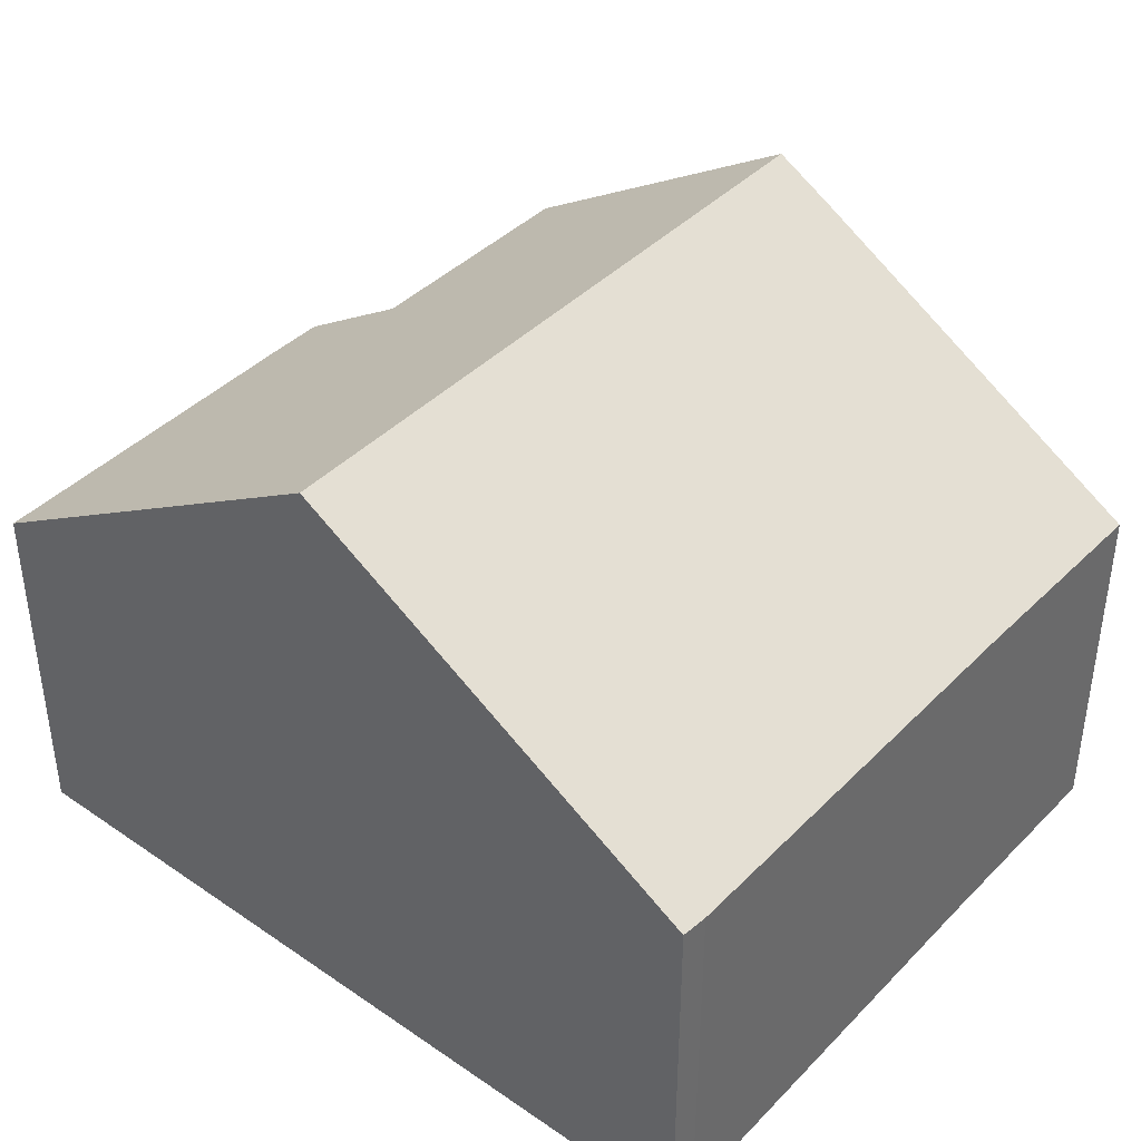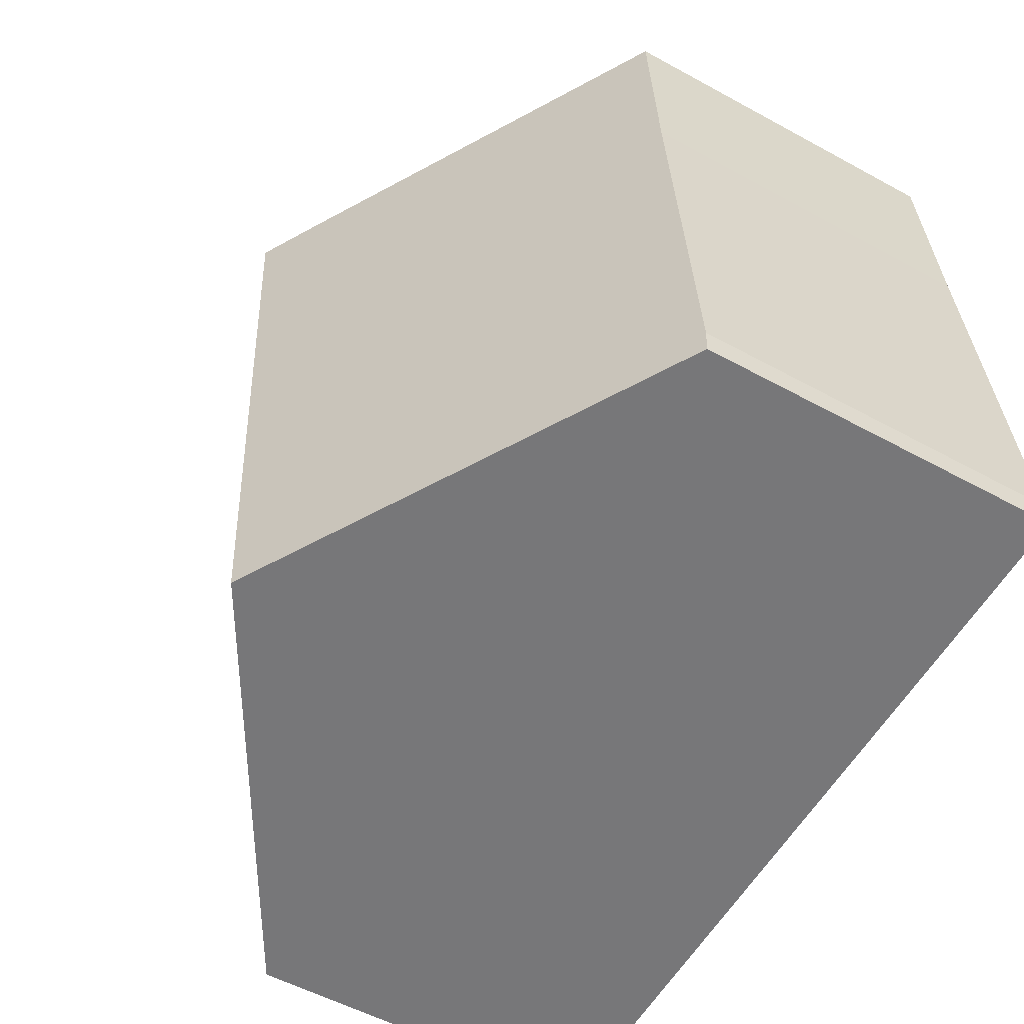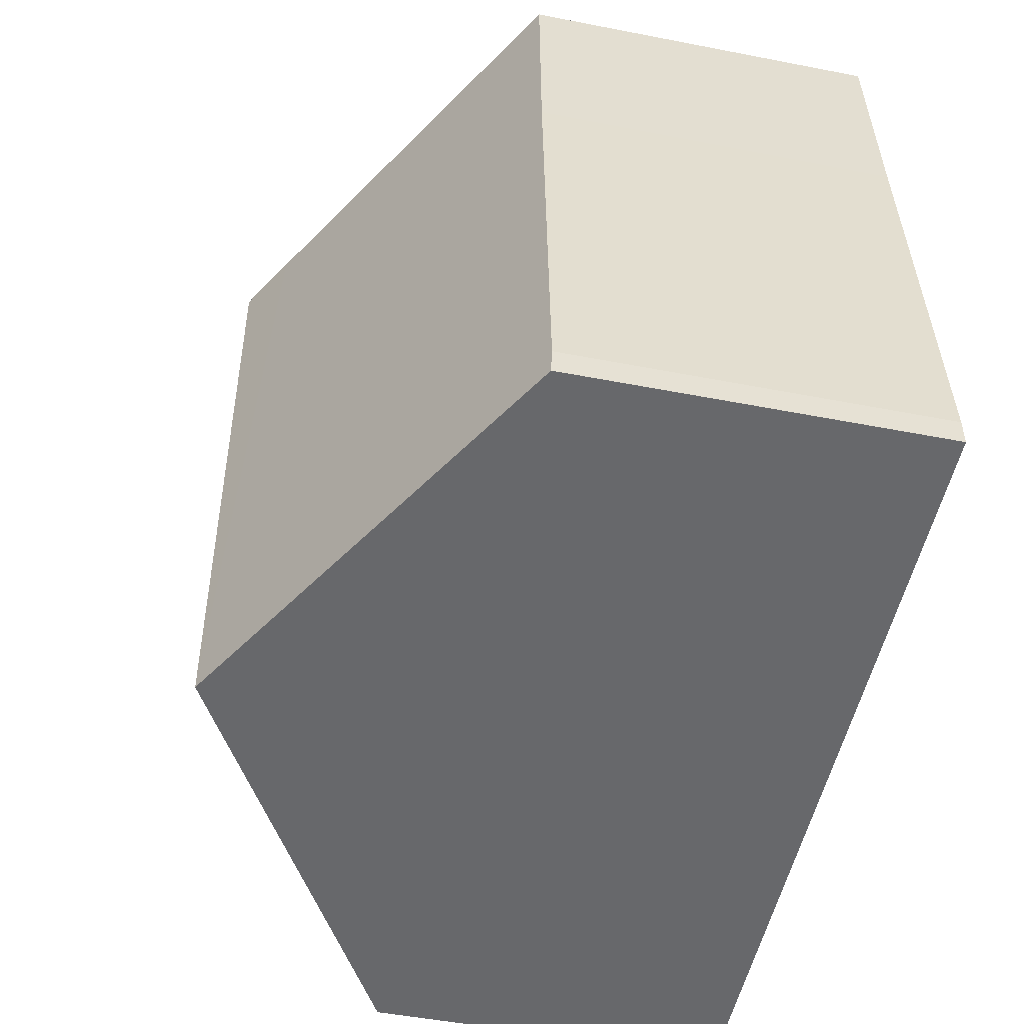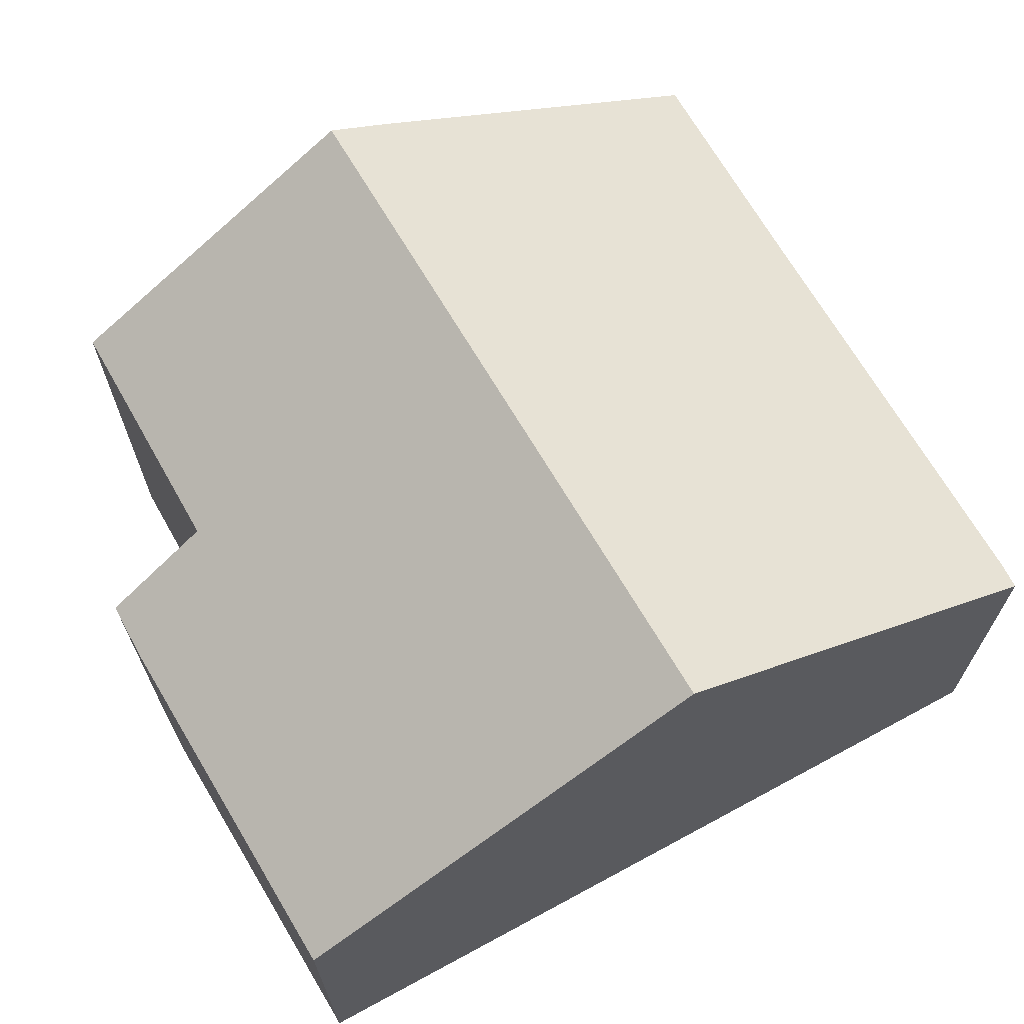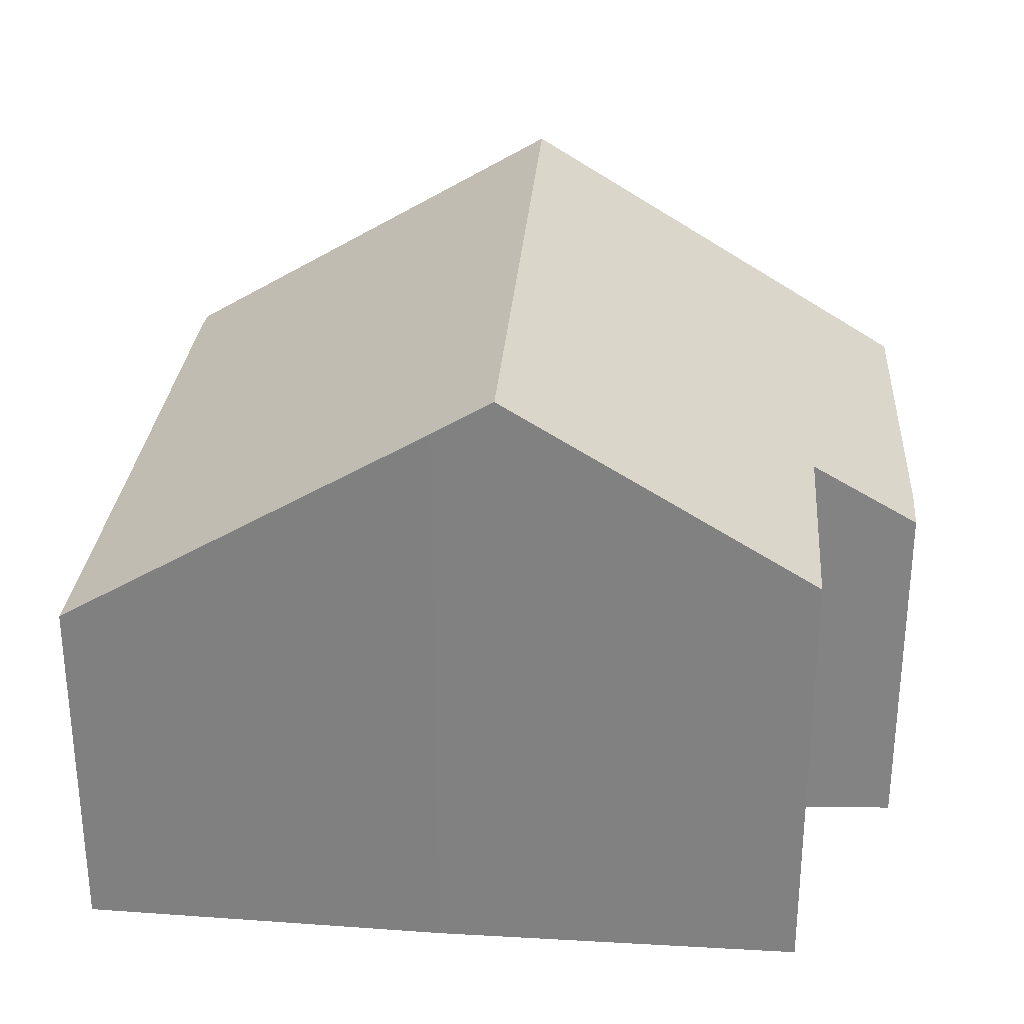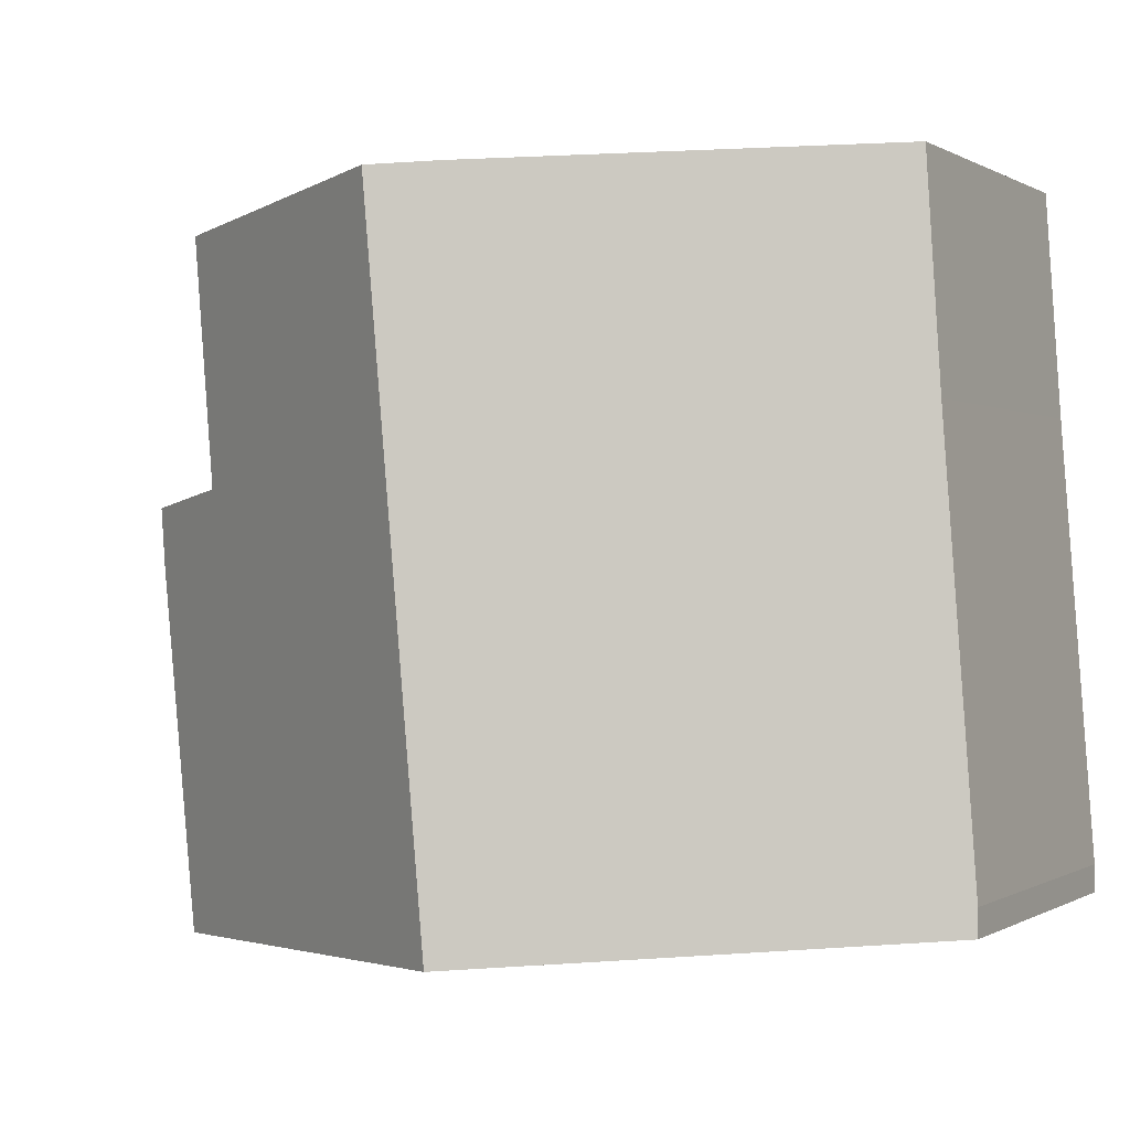
<metadata>
{"format":"obj","ext":"obj","renderer":"f3d","projection":"perspective","resolution":1024,"background":"white","views":[{"elev":39.7,"azim":-136.5,"up":"+Y"},{"elev":-54.2,"azim":-120.2,"up":"+Z"},{"elev":-49.2,"azim":-102.2,"up":"+Z"},{"elev":67.8,"azim":154.8,"up":"+Y"},{"elev":28.9,"azim":9.3,"up":"+Y"},{"elev":0.0,"azim":-152.7,"up":"+Z"}]}
</metadata>
<code>
v  14.09 5.899 5.285
v  12.37 6.978 6.5
v  14.14 5.917 6.236
v  13.46 5.947 -0.773
v  7.735 9.96 10.95
v  6.717 9.96 -0.386
v  12.69 7.008 10.55
v  0.564 5.89 7.669
v  0 5.963 3.651e-16
v  0.005 5.942 0.452
v  0.817 5.844 11.36
v  6.784 9.394 11.02
v  0 0 0
v  0.005 -2.768e-17 0.452
v  0.564 -4.696e-16 7.669
v  0.817 -6.953e-16 11.36
v  6.784 -6.748e-16 11.02
v  12.69 -6.462e-16 10.55
v  7.735 -6.702e-16 10.95
v  12.37 -3.98e-16 6.5
v  14.14 -3.818e-16 6.236
v  14.09 -3.236e-16 5.285
v  13.46 4.733e-17 -0.773
v  6.717 2.364e-17 -0.386
g defaultobject
f 1 2 3
f 2 1 4
f 2 4 5
f 5 4 6
f 5 7 2
f 8 9 10
f 9 8 6
f 6 8 11
f 6 11 12
f 6 12 5
f 13 10 9
f 10 13 14
f 14 8 10
f 8 14 15
f 8 15 11
f 11 15 16
f 11 17 12
f 17 11 16
f 12 7 5
f 7 12 17
f 7 17 18
f 18 17 19
f 20 3 2
f 3 20 21
f 18 2 7
f 2 18 20
f 21 1 3
f 1 21 22
f 1 23 4
f 23 1 22
f 6 13 9
f 13 6 4
f 13 4 24
f 24 4 23
f 22 24 23
f 24 22 21
f 24 21 20
f 24 20 18
f 24 18 19
f 24 19 13
f 13 19 17
f 13 17 15
f 15 17 16
f 13 15 14

</code>
